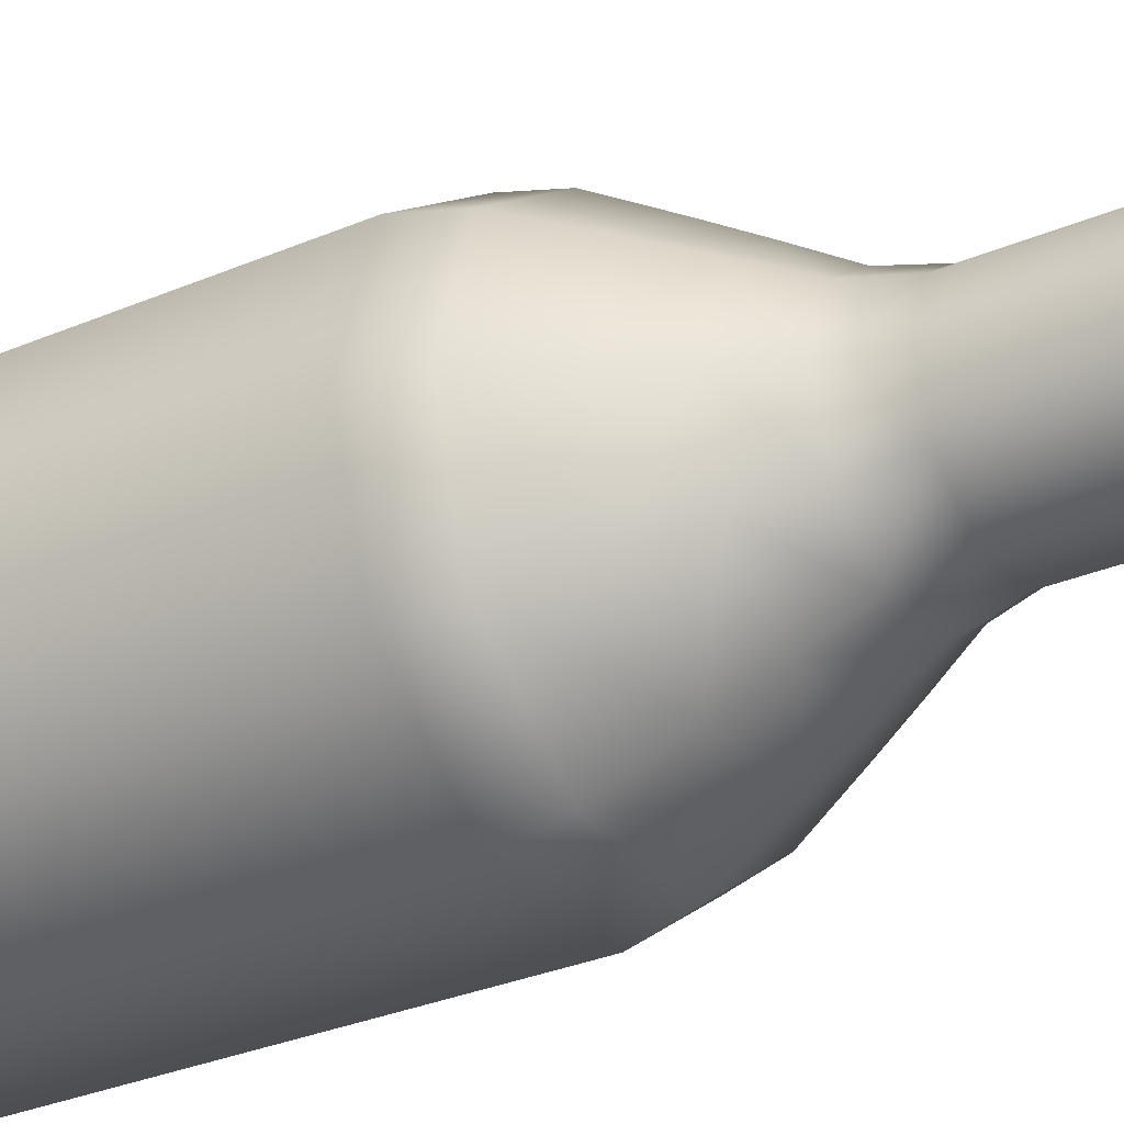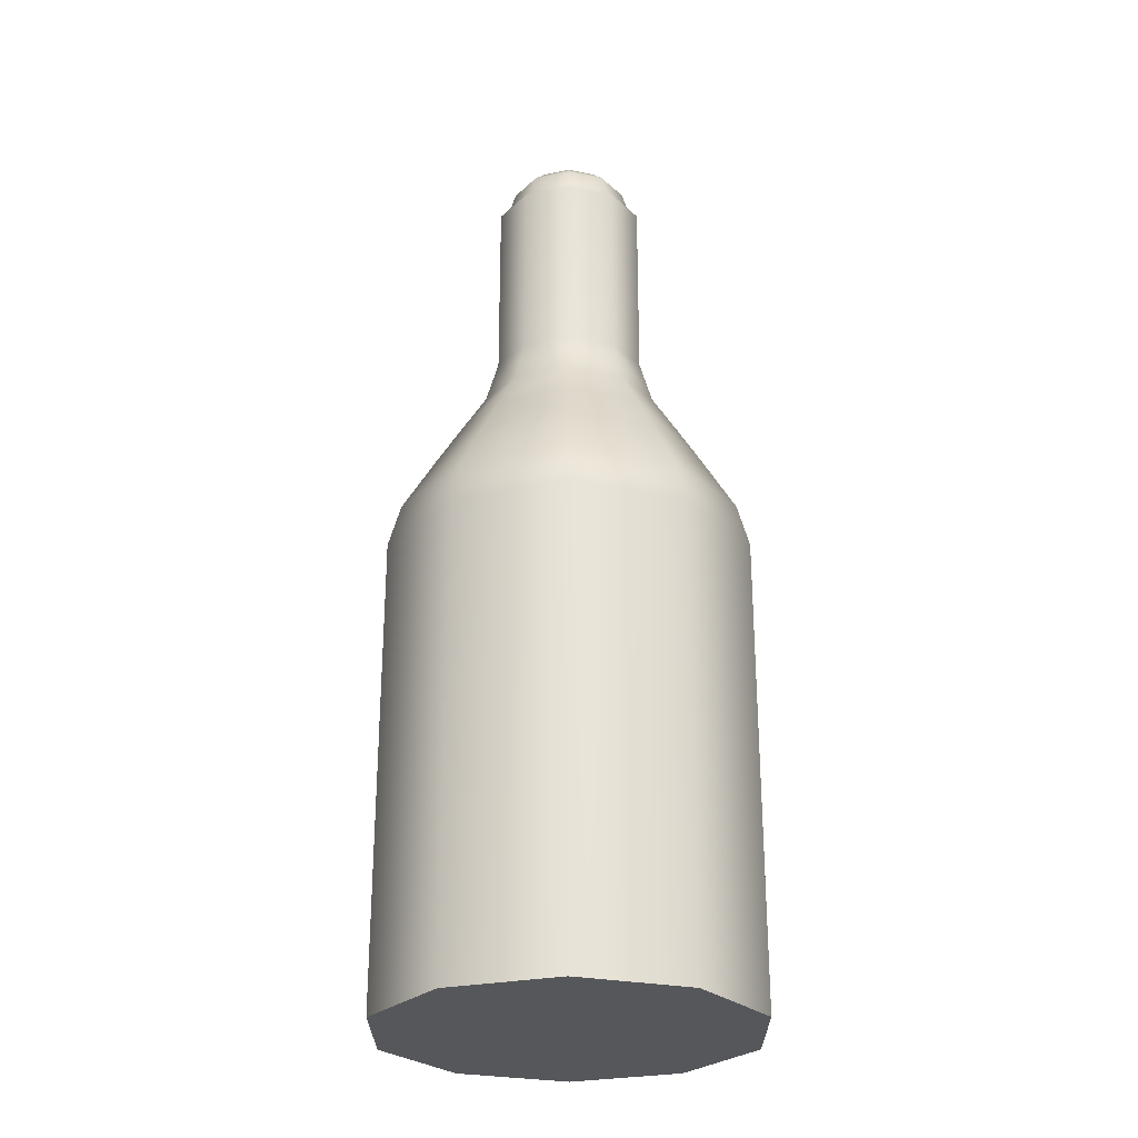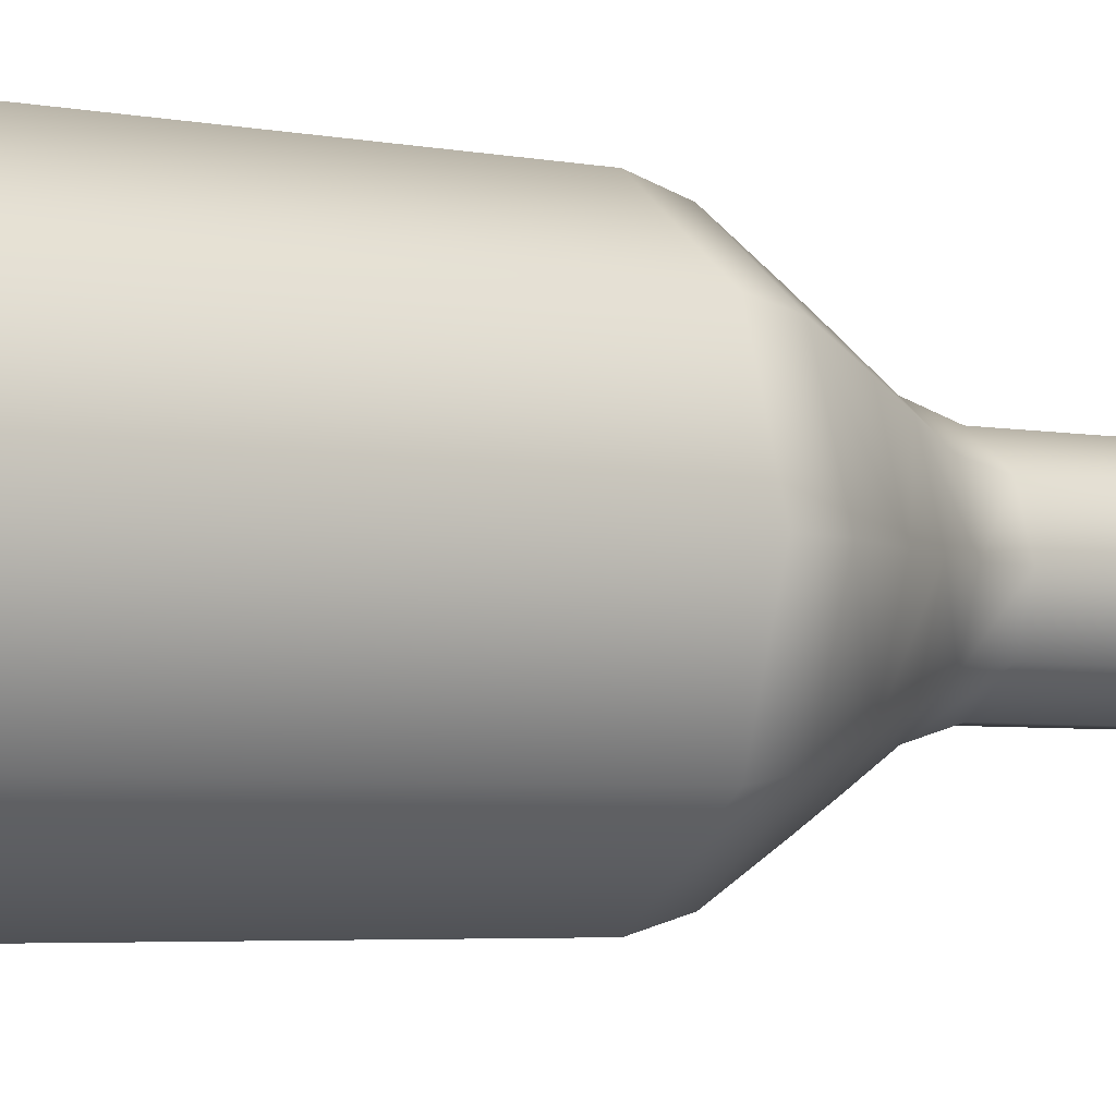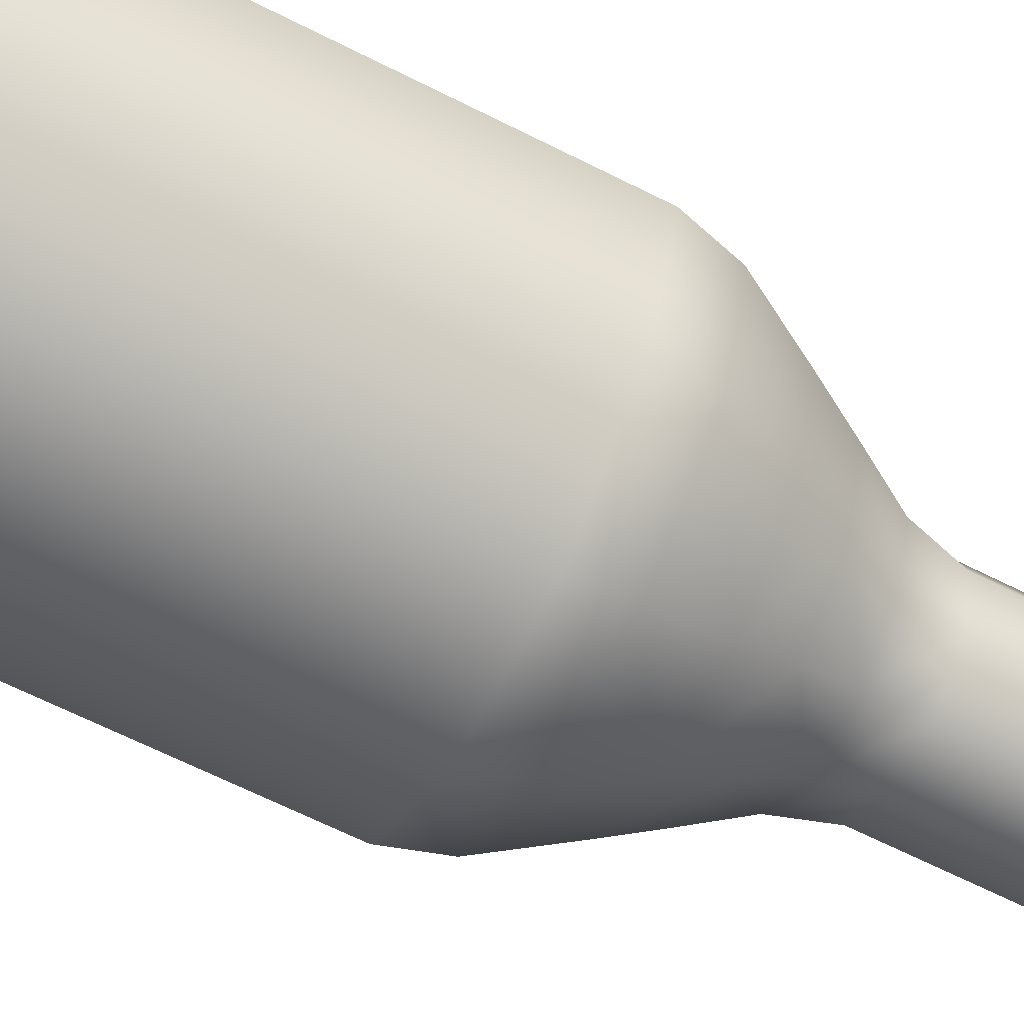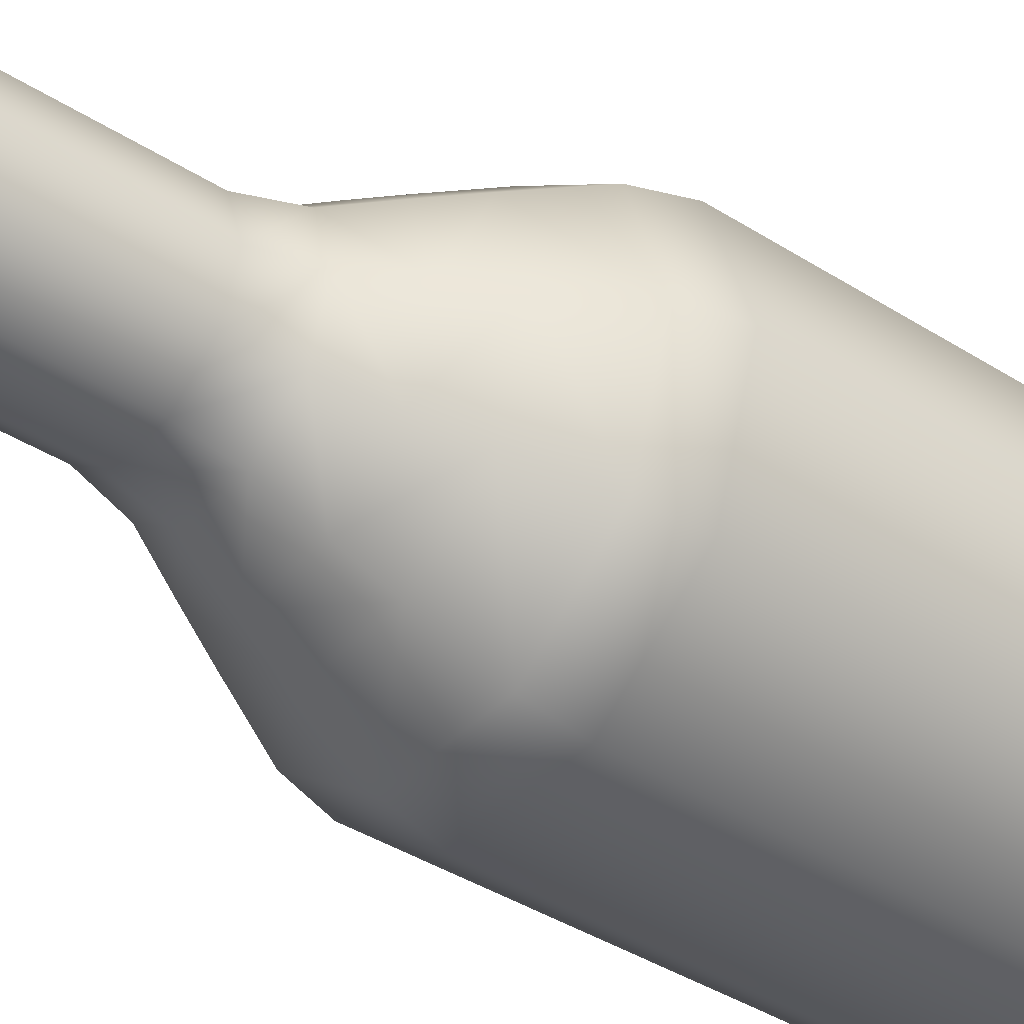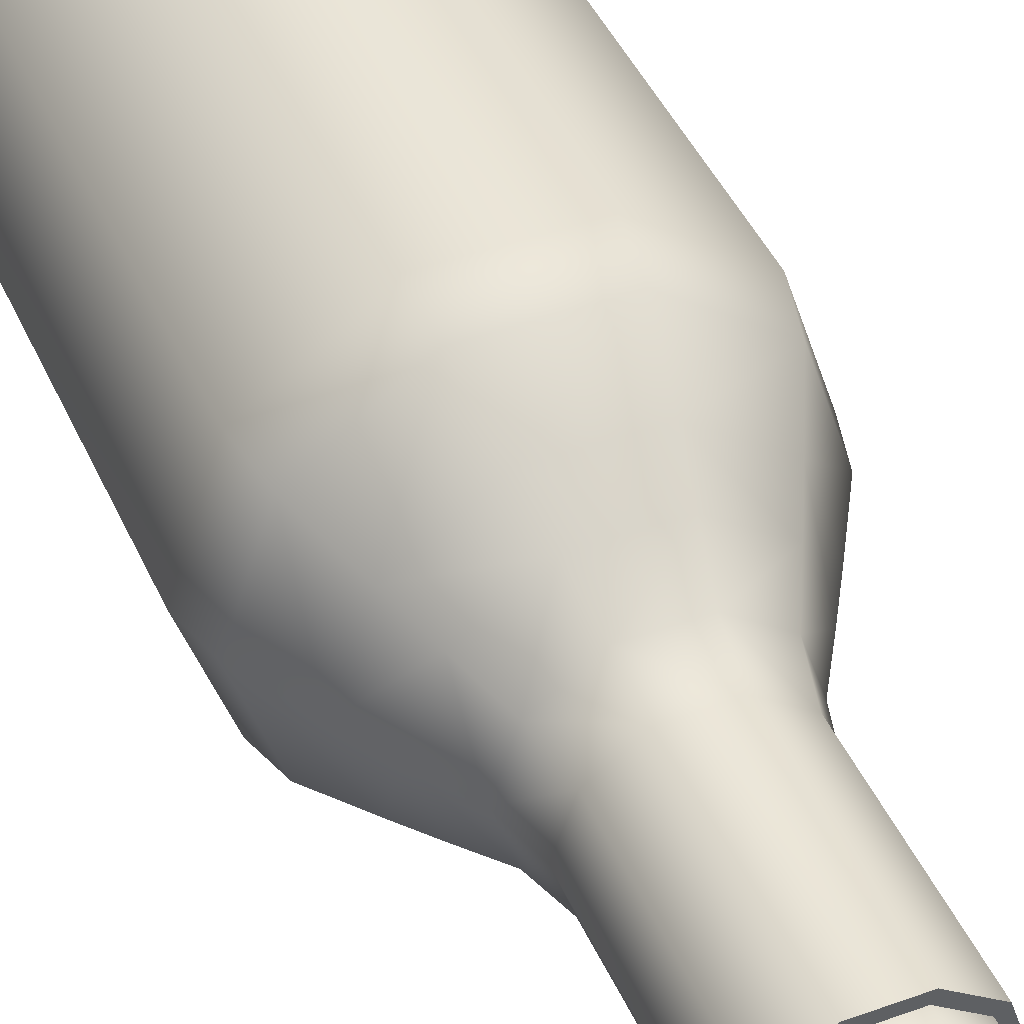
<metadata>
{"format":"obj","ext":"obj","renderer":"f3d","projection":"perspective","resolution":1024,"background":"white","views":[{"elev":-30.4,"azim":121.9,"up":"+Z"},{"elev":-27.0,"azim":-53.8,"up":"+Y"},{"elev":-4.1,"azim":56.2,"up":"+Z"},{"elev":-64.6,"azim":62.9,"up":"+Z"},{"elev":-39.1,"azim":-128.7,"up":"+Z"},{"elev":43.9,"azim":157.0,"up":"+Z"}]}
</metadata>
<code>
g default
v 0.1584 0 -0.1151
v 0.06048 0 -0.1862
v -0.0605 0 -0.1862
v -0.1584 0 -0.1151
v -0.1958 0 -4e-06
v -0.1584 0 0.1151
v -0.0605 0 0.1862
v 0.06048 0 0.1862
v 0.1584 0 0.1151
v 0.1957 0 -4e-06
v -9e-06 0 -4e-06
v 0.06568 0.9306 -0.04773
v 0.02509 0.9306 -0.07723
v -0.02511 0.9306 -0.07723
v -0.06571 0.9306 -0.04773
v -0.08121 0.9306 -4e-06
v -0.06571 0.9306 0.04772
v -0.02511 0.9306 0.07723
v 0.02509 0.9306 0.07723
v 0.06568 0.9306 0.04772
v 0.08119 0.9306 -4e-06
v 0.1584 0.4895 -0.1151
v 0.148 0.5364 -0.1075
v 0.1957 0.4895 -4e-06
v 0.1829 0.5364 -4e-06
v 0.06048 0.4895 -0.1862
v 0.05653 0.5364 -0.174
v -0.0605 0.4895 -0.1862
v -0.05655 0.5364 -0.174
v -0.1584 0.4895 -0.1151
v -0.148 0.5364 -0.1075
v -0.1958 0.4895 -4e-06
v -0.183 0.5364 -4e-06
v -0.1584 0.4895 0.1151
v -0.148 0.5364 0.1075
v -0.0605 0.4895 0.1862
v -0.05655 0.5364 0.174
v 0.06048 0.4895 0.1862
v 0.05653 0.5364 0.174
v 0.1584 0.4895 0.1151
v 0.148 0.5364 0.1075
v 0.1189 0.5979 -0.08639
v 0.09846 0.6399 -0.07154
v 0.04541 0.5979 -0.1398
v 0.0376 0.6399 -0.1158
v -0.04543 0.5979 -0.1398
v -0.03762 0.6399 -0.1158
v -0.1189 0.5979 -0.08639
v -0.09849 0.6399 -0.07154
v -0.147 0.5979 -4e-06
v -0.1217 0.6399 -4e-06
v -0.1189 0.5979 0.08639
v -0.09849 0.6399 0.07154
v -0.04543 0.5979 0.1398
v -0.03762 0.6399 0.1157
v 0.04541 0.5979 0.1398
v 0.0376 0.6399 0.1157
v 0.1189 0.5979 0.08639
v 0.09846 0.6399 0.07154
v 0.147 0.5979 -4e-06
v 0.1217 0.6399 -4e-06
v 0.07647 0.6839 -0.05558
v 0.06568 0.7307 -0.04773
v 0.0292 0.6839 -0.08992
v 0.02509 0.7307 -0.07723
v -0.02924 0.6839 -0.08992
v -0.02511 0.7307 -0.07723
v -0.0765 0.6839 -0.05558
v -0.06571 0.7307 -0.04773
v -0.09456 0.6839 -4e-06
v -0.08121 0.7307 -4e-06
v -0.0765 0.6839 0.05557
v -0.06571 0.7307 0.04772
v -0.02924 0.6839 0.08991
v -0.02511 0.7307 0.07723
v 0.0292 0.6839 0.08991
v 0.02509 0.7307 0.07723
v 0.07647 0.6839 0.05557
v 0.06568 0.7307 0.04772
v 0.09453 0.6839 -4e-06
v 0.08119 0.7307 -4e-06
v 0.05702 0.9306 -0.04144
v 0.02177 0.9306 -0.06705
v -0.0218 0.9306 -0.06705
v -0.05705 0.9306 -0.04144
v -0.07051 0.9306 -4e-06
v -0.05705 0.9306 0.04143
v -0.0218 0.9306 0.06704
v 0.02177 0.9306 0.06704
v 0.05702 0.9306 0.04143
v 0.07048 0.9306 -4e-06
v -9e-06 0.9857 -4e-06
v 0.05702 0.9417 -0.04144
v 0.05199 0.9637 -0.03779
v 0.03827 0.9798 -0.02782
v 0.01953 0.9857 -0.01421
v 0.007453 0.9857 -0.02298
v 0.01461 0.9798 -0.04502
v 0.01985 0.9637 -0.06115
v 0.02177 0.9417 -0.06705
v -0.007483 0.9857 -0.02298
v -0.01464 0.9798 -0.04502
v -0.01989 0.9637 -0.06115
v -0.0218 0.9417 -0.06705
v -0.01956 0.9857 -0.01421
v -0.03831 0.9798 -0.02782
v -0.05202 0.9637 -0.03779
v -0.05705 0.9417 -0.04144
v -0.02418 0.9857 -4e-06
v -0.04734 0.9798 -4e-06
v -0.0643 0.9637 -4e-06
v -0.07051 0.9417 -4e-06
v -0.01956 0.9857 0.0142
v -0.03831 0.9798 0.02781
v -0.05202 0.9637 0.03778
v -0.05705 0.9417 0.04143
v -0.007483 0.9857 0.02297
v -0.01464 0.9798 0.04501
v -0.01989 0.9637 0.06114
v -0.0218 0.9417 0.06704
v 0.007453 0.9857 0.02297
v 0.01461 0.9798 0.04501
v 0.01985 0.9637 0.06114
v 0.02177 0.9417 0.06704
v 0.01953 0.9857 0.0142
v 0.03827 0.9798 0.02781
v 0.05199 0.9637 0.03778
v 0.05702 0.9417 0.04143
v 0.02414 0.9857 -4e-06
v 0.04731 0.9798 -4e-06
v 0.06427 0.9637 -4e-06
v 0.07048 0.9417 -4e-06
g pCylinder166
f 2 1 11
f 3 2 11
f 4 3 11
f 5 4 11
f 6 5 11
f 7 6 11
f 8 7 11
f 9 8 11
f 10 9 11
f 1 10 11
f 22 23 25 24
f 23 22 26 27
f 24 25 41 40
f 27 26 28 29
f 29 28 30 31
f 31 30 32 33
f 33 32 34 35
f 35 34 36 37
f 37 36 38 39
f 39 38 40 41
f 42 43 61 60
f 43 42 44 45
f 45 44 46 47
f 47 46 48 49
f 49 48 50 51
f 51 50 52 53
f 53 52 54 55
f 55 54 56 57
f 57 56 58 59
f 59 58 60 61
f 62 63 81 80
f 63 62 64 65
f 65 64 66 67
f 67 66 68 69
f 69 68 70 71
f 71 70 72 73
f 73 72 74 75
f 75 74 76 77
f 77 76 78 79
f 79 78 80 81
f 22 1 2 26
f 26 2 3 28
f 28 3 4 30
f 30 4 5 32
f 32 5 6 34
f 34 6 7 36
f 36 7 8 38
f 38 8 9 40
f 40 9 10 24
f 24 10 1 22
f 23 27 44 42
f 27 29 46 44
f 29 31 48 46
f 31 33 50 48
f 33 35 52 50
f 35 37 54 52
f 37 39 56 54
f 39 41 58 56
f 41 25 60 58
f 25 23 42 60
f 43 45 64 62
f 45 47 66 64
f 47 49 68 66
f 49 51 70 68
f 51 53 72 70
f 53 55 74 72
f 55 57 76 74
f 57 59 78 76
f 59 61 80 78
f 61 43 62 80
f 63 65 13 12
f 65 67 14 13
f 67 69 15 14
f 69 71 16 15
f 71 73 17 16
f 73 75 18 17
f 75 77 19 18
f 77 79 20 19
f 79 81 21 20
f 81 63 12 21
f 12 13 83 82
f 13 14 84 83
f 14 15 85 84
f 15 16 86 85
f 16 17 87 86
f 17 18 88 87
f 18 19 89 88
f 19 20 90 89
f 20 21 91 90
f 21 12 82 91
f 96 95 98 97
f 95 94 99 98
f 94 93 100 99
f 92 96 97
f 92 97 101
f 92 101 105
f 92 105 109
f 92 109 113
f 92 113 117
f 92 117 121
f 92 121 125
f 92 125 129
f 92 129 96
f 82 83 100 93
f 83 84 104 100
f 84 85 108 104
f 85 86 112 108
f 86 87 116 112
f 87 88 120 116
f 88 89 124 120
f 89 90 128 124
f 90 91 132 128
f 91 82 93 132
f 99 100 104 103
f 97 98 102 101
f 98 99 103 102
f 103 104 108 107
f 101 102 106 105
f 102 103 107 106
f 107 108 112 111
f 105 106 110 109
f 106 107 111 110
f 111 112 116 115
f 109 110 114 113
f 110 111 115 114
f 115 116 120 119
f 113 114 118 117
f 114 115 119 118
f 119 120 124 123
f 117 118 122 121
f 118 119 123 122
f 123 124 128 127
f 121 122 126 125
f 122 123 127 126
f 127 128 132 131
f 125 126 130 129
f 126 127 131 130
f 93 94 131 132
f 94 95 130 131
f 95 96 129 130

</code>
